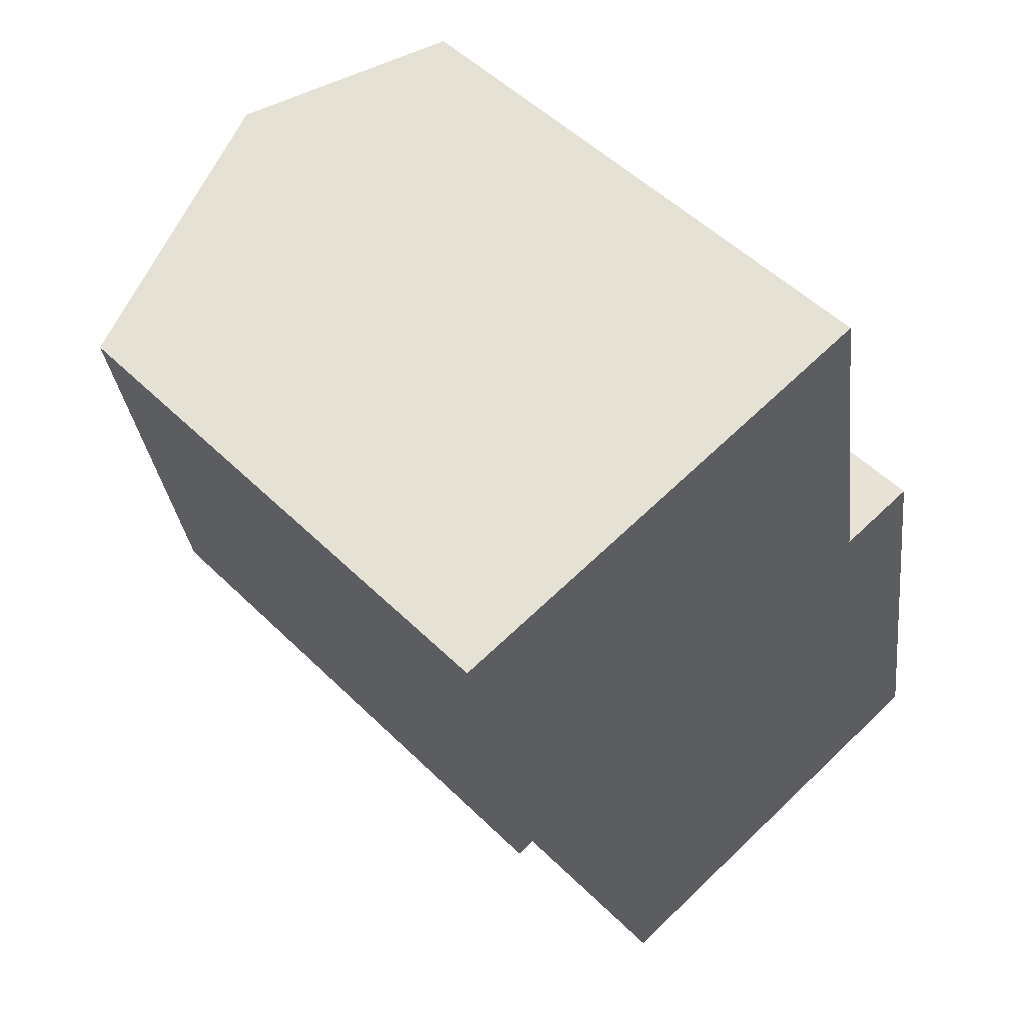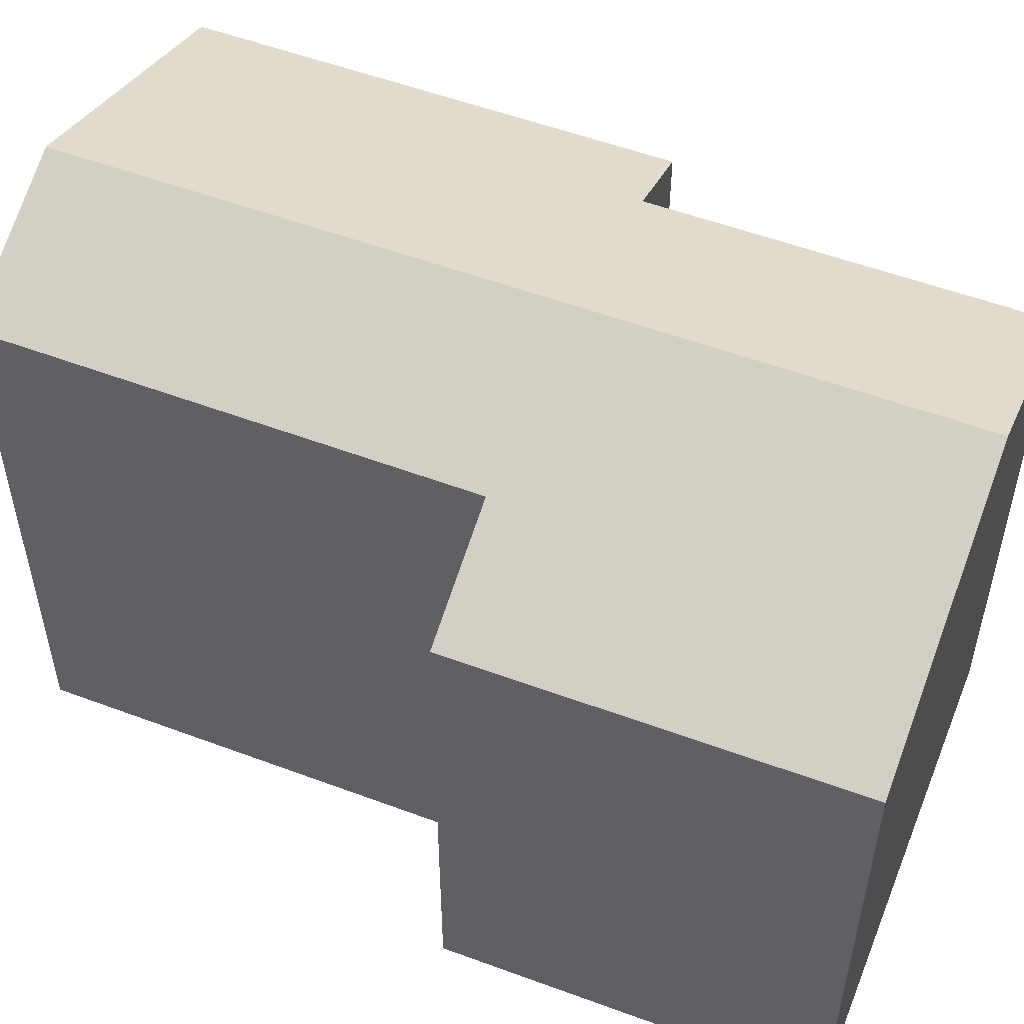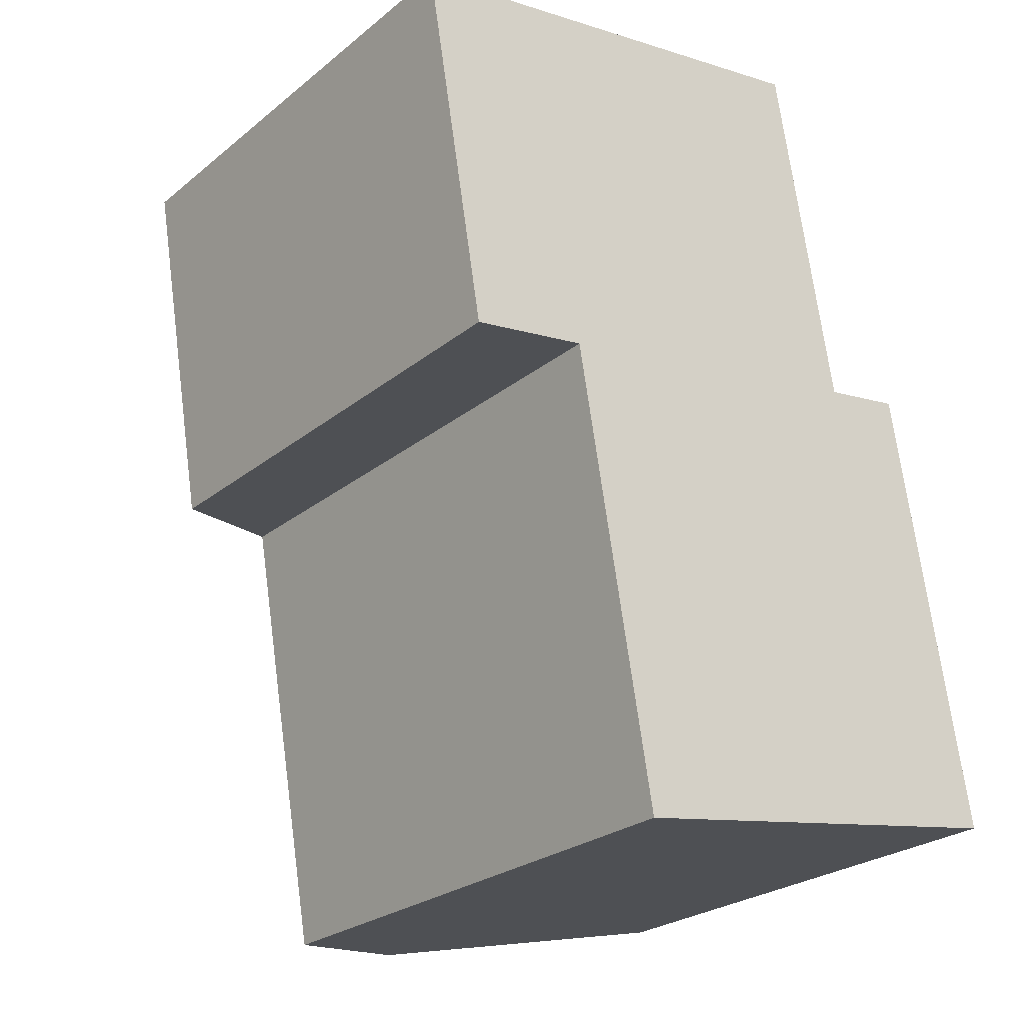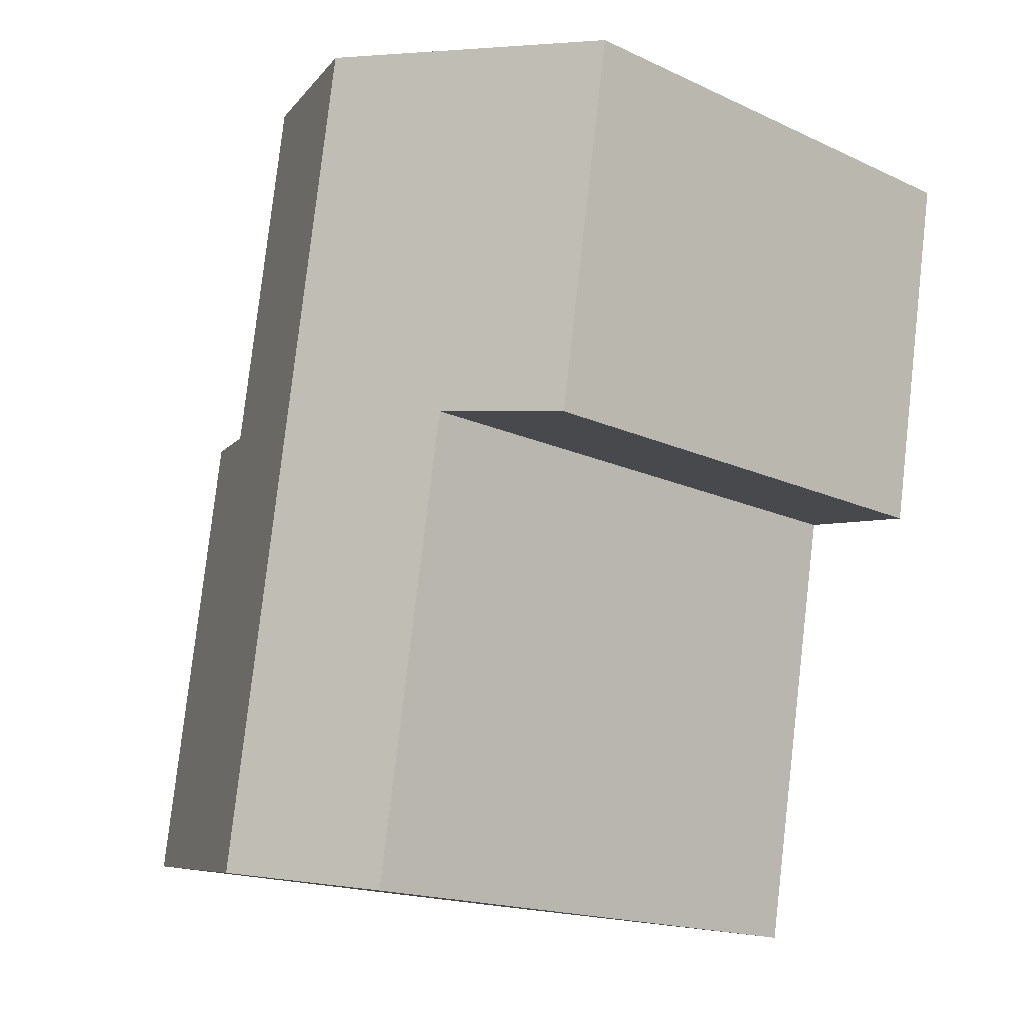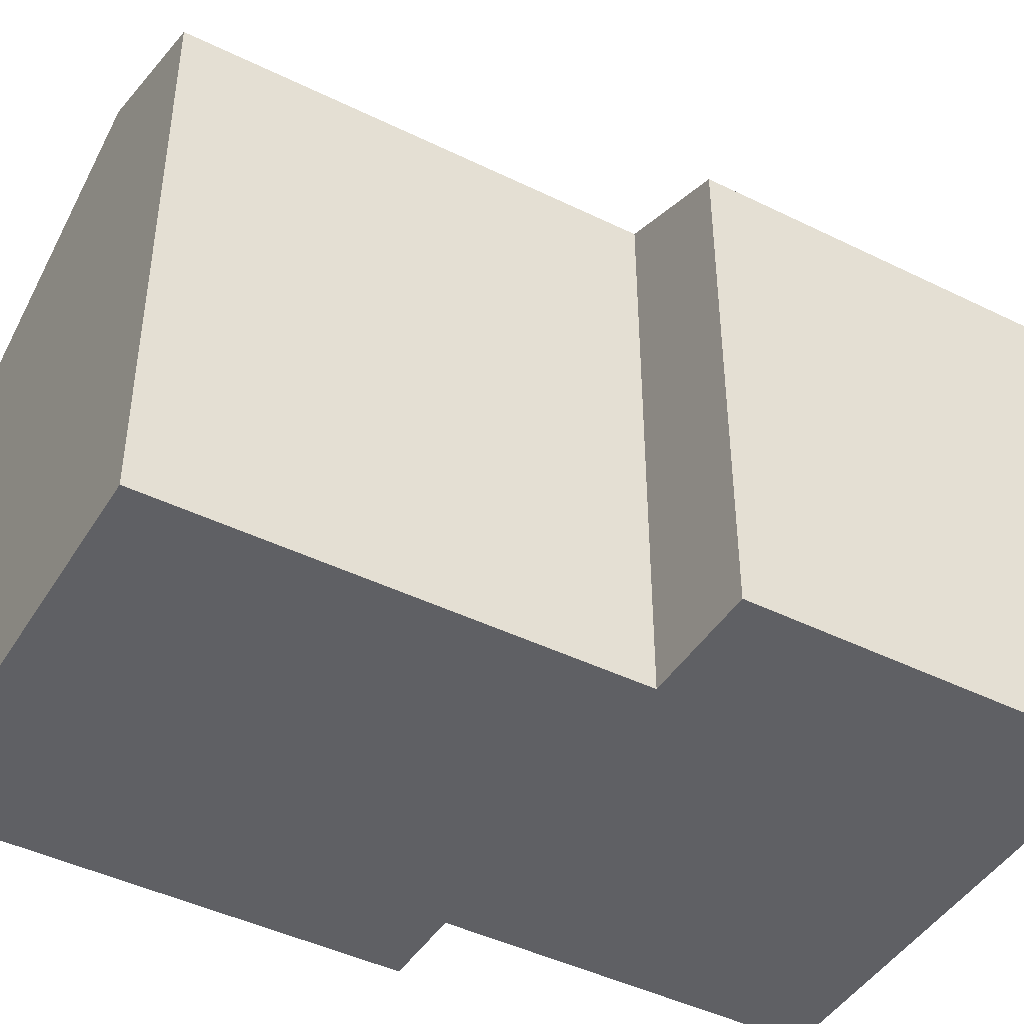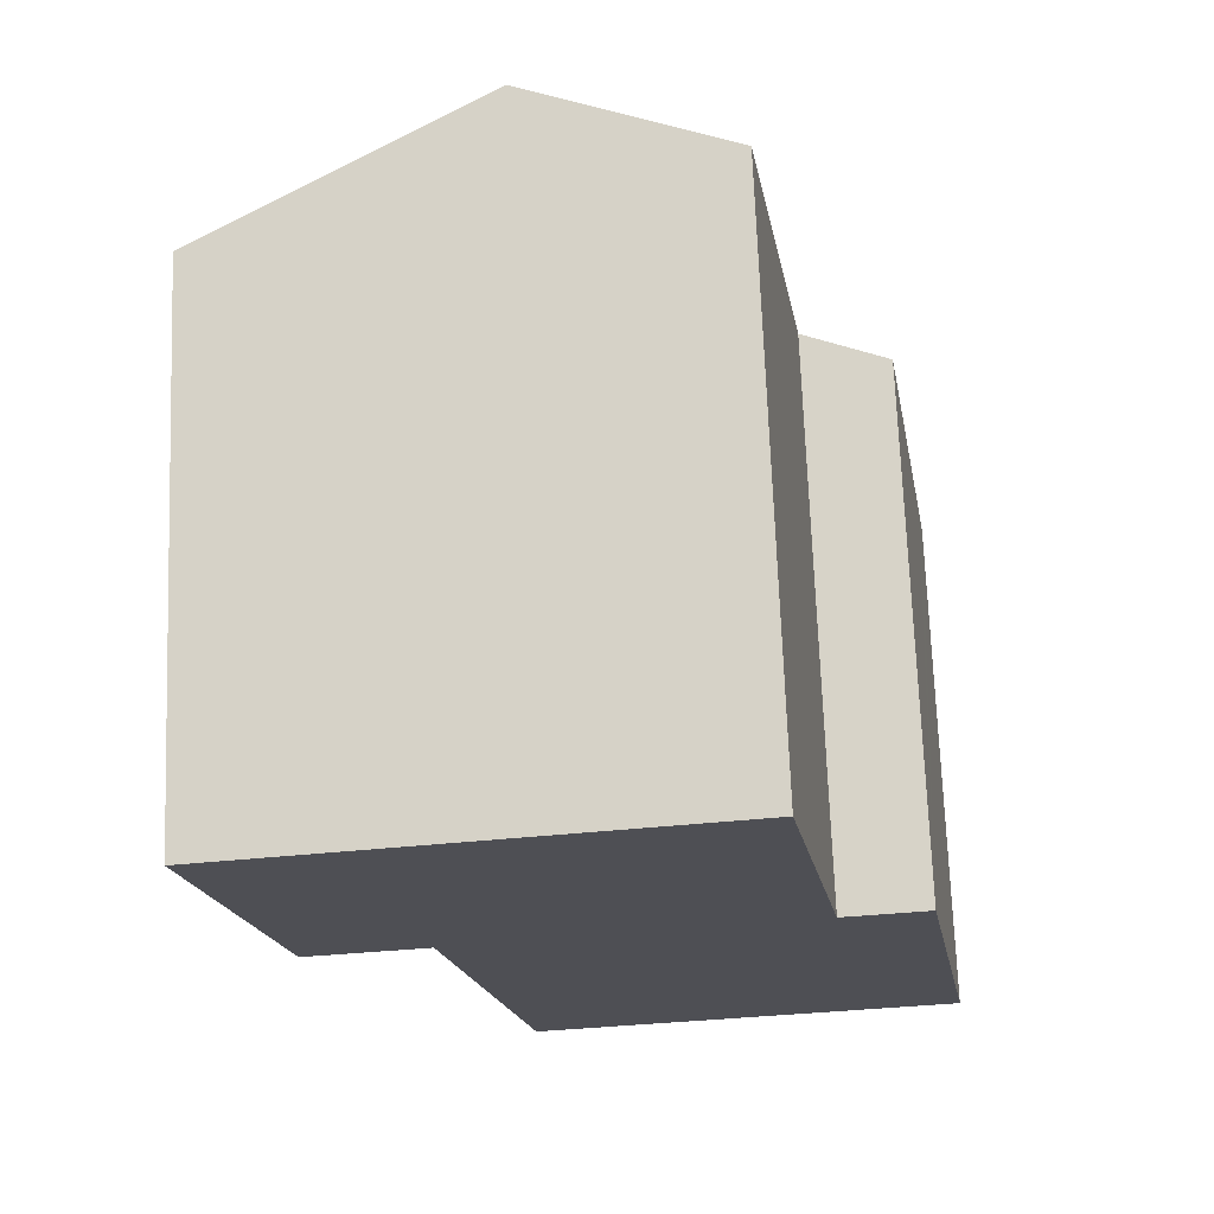
<metadata>
{"format":"obj","ext":"obj","renderer":"f3d","projection":"perspective","resolution":1024,"background":"white","views":[{"elev":51.1,"azim":-43.2,"up":"+Z"},{"elev":54.3,"azim":-78.1,"up":"+Y"},{"elev":-25.3,"azim":-38.1,"up":"+Z"},{"elev":-17.1,"azim":-132.9,"up":"+Z"},{"elev":-44.6,"azim":-129.4,"up":"+Y"},{"elev":71.5,"azim":-2.2,"up":"+Z"}]}
</metadata>
<code>
v  4.9 11.13 0.84
v  1.09 9.074 -6.519
v  0 9.079 5.559e-16
v  3.23 9.969 -6.178
v  7.371 11.13 -13.79
v  4.199 9.977 -11.79
v  4.413 9.98 -13.03
v  4.895 10.09 -14.21
v  4.626 9.981 -14.26
v  9.426 9.694 -5.049
v  8.333 9.693 1.429
v  10.91 9.075 -4.812
v  12.09 9.074 -11.79
v  12.28 9.074 -12.95
v  0 0 0
v  1.09 3.992e-16 -6.519
v  4.626 8.731e-16 -14.26
v  4.199 7.219e-16 -11.79
v  3.23 3.783e-16 -6.178
v  4.413 7.976e-16 -13.03
v  8.333 -8.75e-17 1.429
v  4.9 -5.144e-17 0.84
v  9.426 3.092e-16 -5.049
v  10.91 2.947e-16 -4.812
v  12.28 7.932e-16 -12.95
v  12.09 7.219e-16 -11.79
v  4.895 8.703e-16 -14.21
v  7.371 8.445e-16 -13.79
g defaultobject
f 1 2 3
f 2 1 4
f 4 1 5
f 4 5 6
f 6 5 7
f 7 5 8
f 7 8 9
f 10 1 11
f 1 10 5
f 5 10 12
f 5 12 13
f 5 13 14
f 2 15 3
f 15 2 16
f 17 7 9
f 7 17 6
f 6 17 4
f 4 17 18
f 4 18 19
f 18 17 20
f 15 1 3
f 1 15 11
f 11 15 21
f 21 15 22
f 23 12 10
f 12 23 24
f 11 23 10
f 23 11 21
f 24 13 12
f 13 24 14
f 14 24 25
f 25 24 26
f 25 5 14
f 5 25 8
f 8 25 9
f 9 25 27
f 9 27 17
f 27 25 28
f 19 2 4
f 2 19 16
f 27 20 17
f 20 27 28
f 20 28 18
f 18 28 25
f 18 25 19
f 19 25 26
f 19 26 24
f 19 24 23
f 19 15 16
f 15 19 23
f 15 23 22
f 22 23 21

</code>
